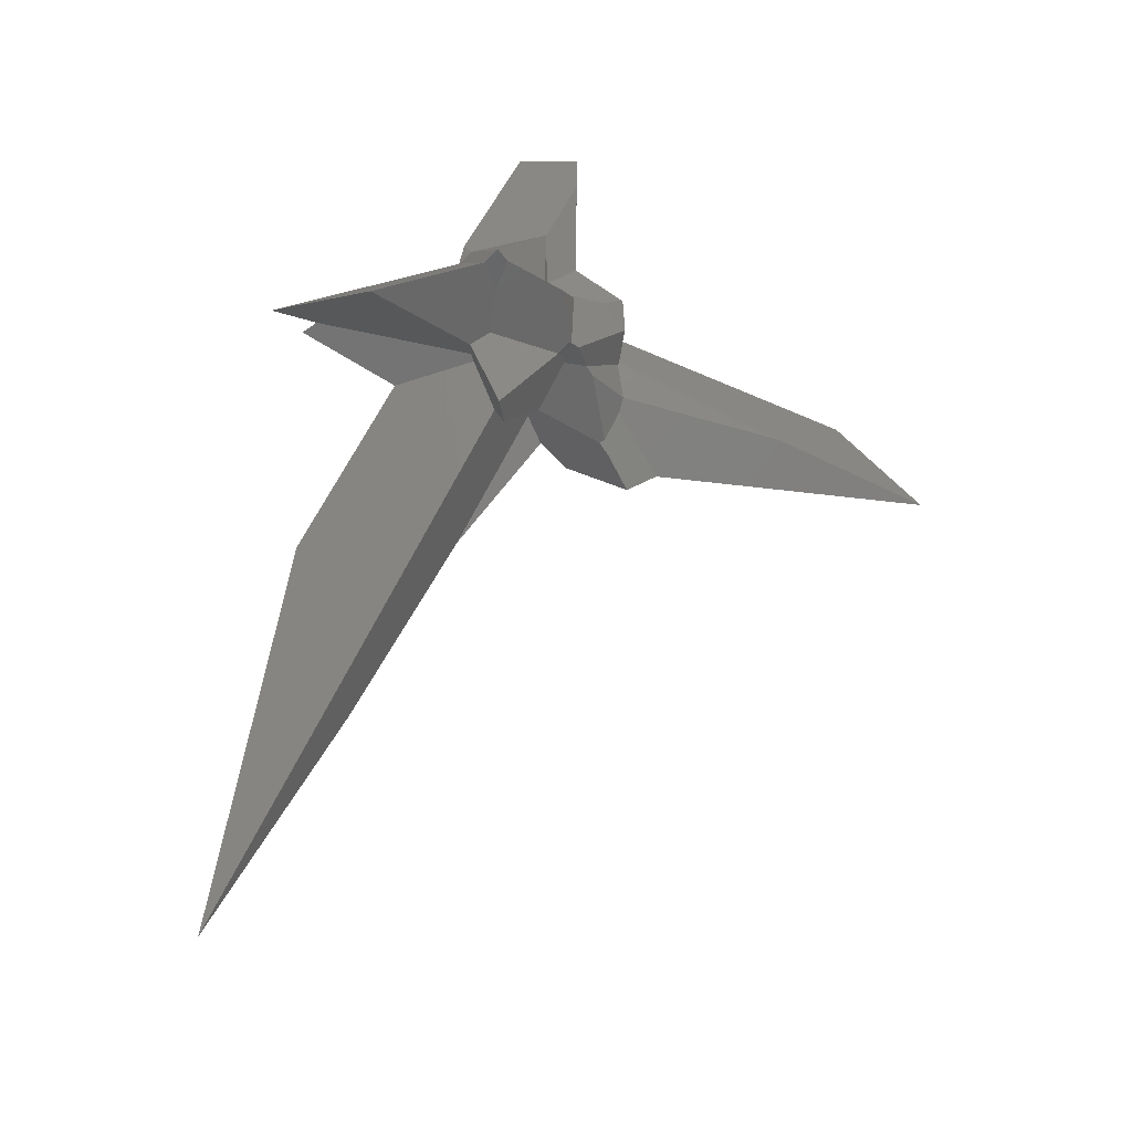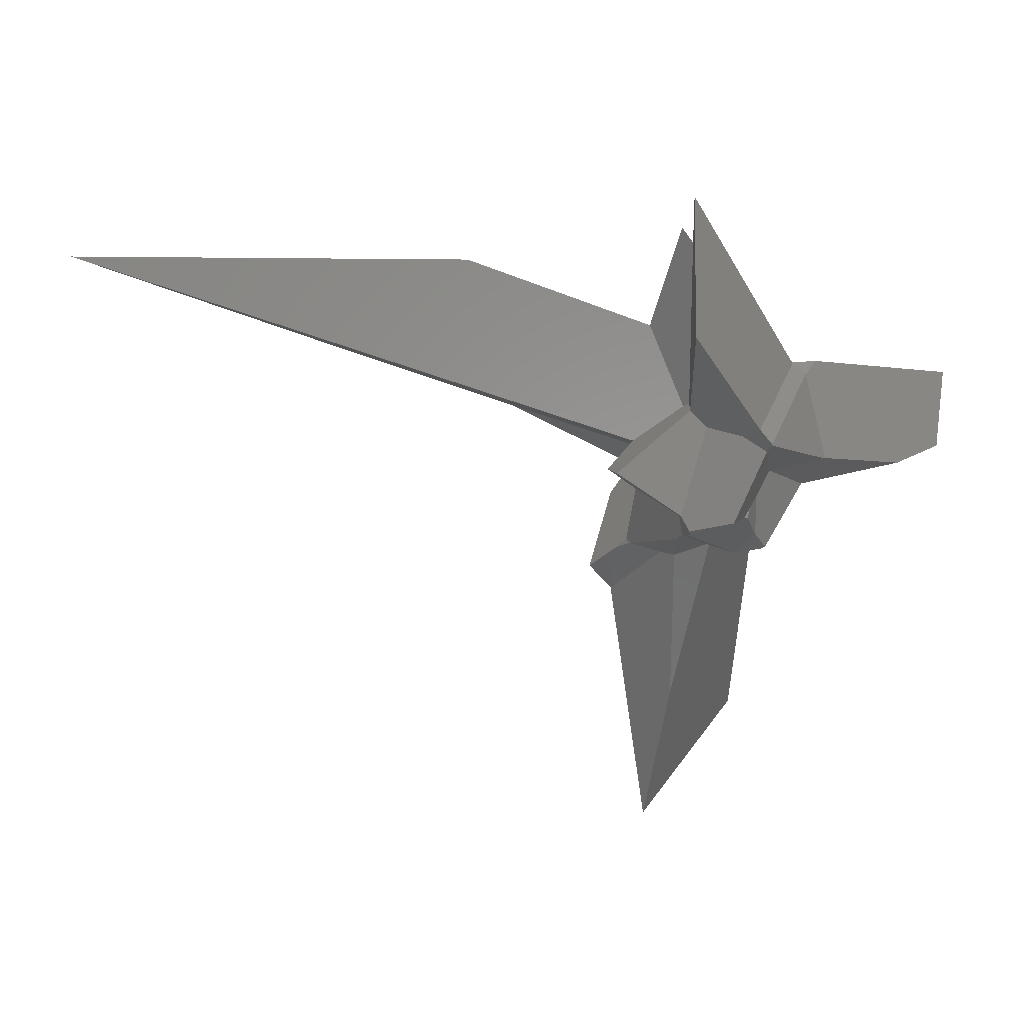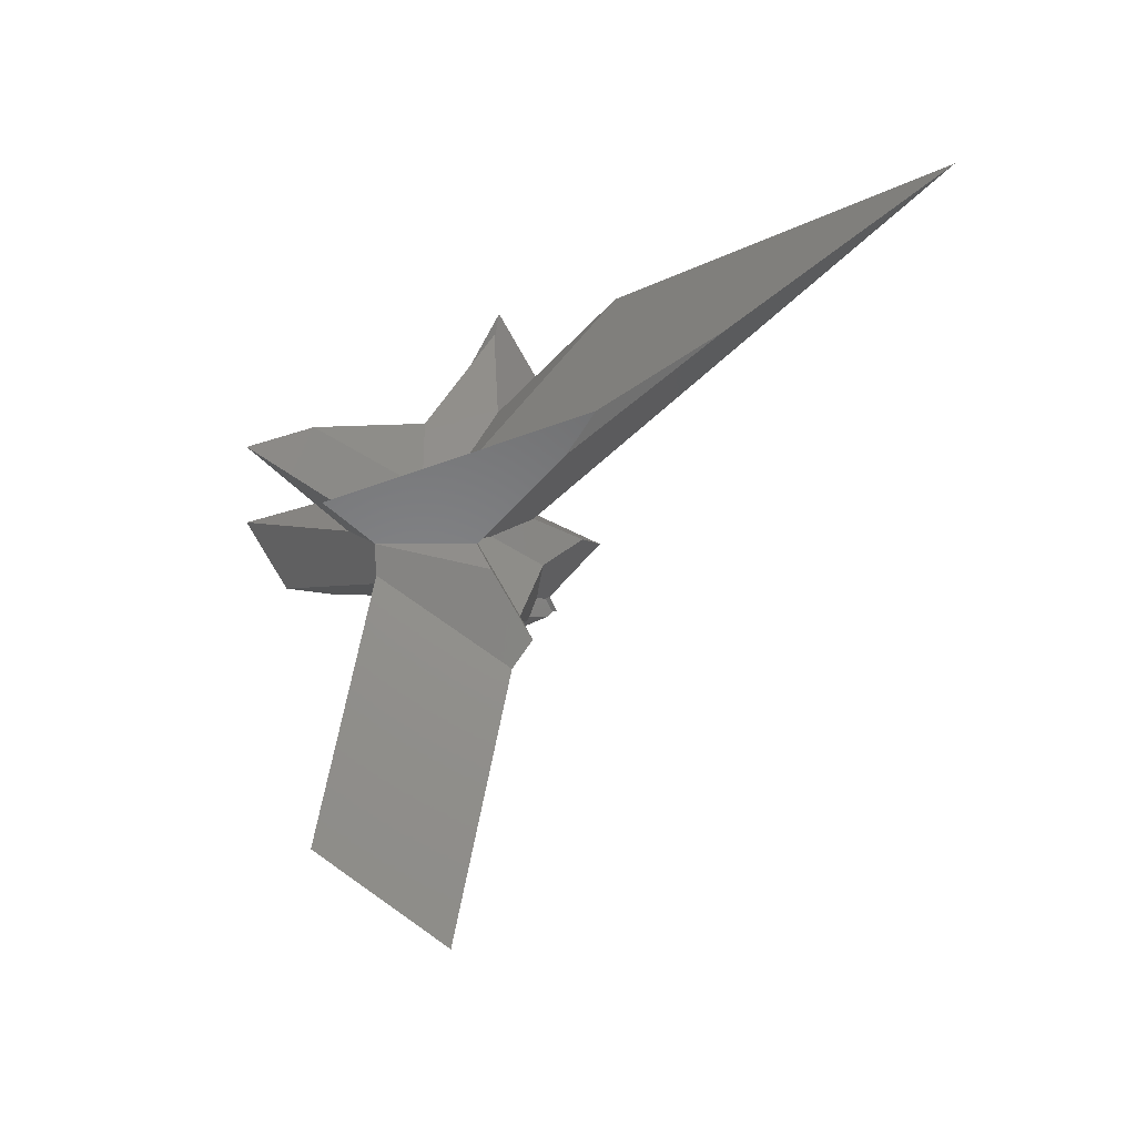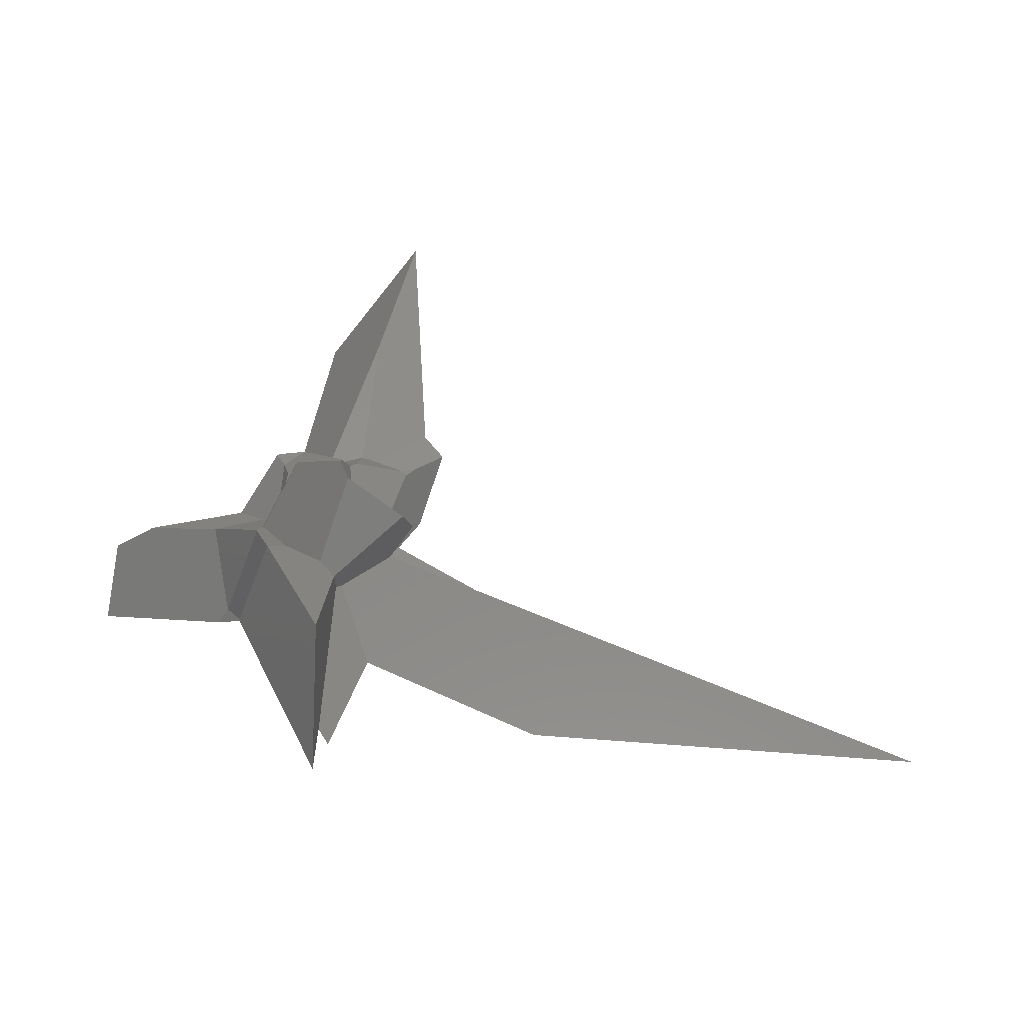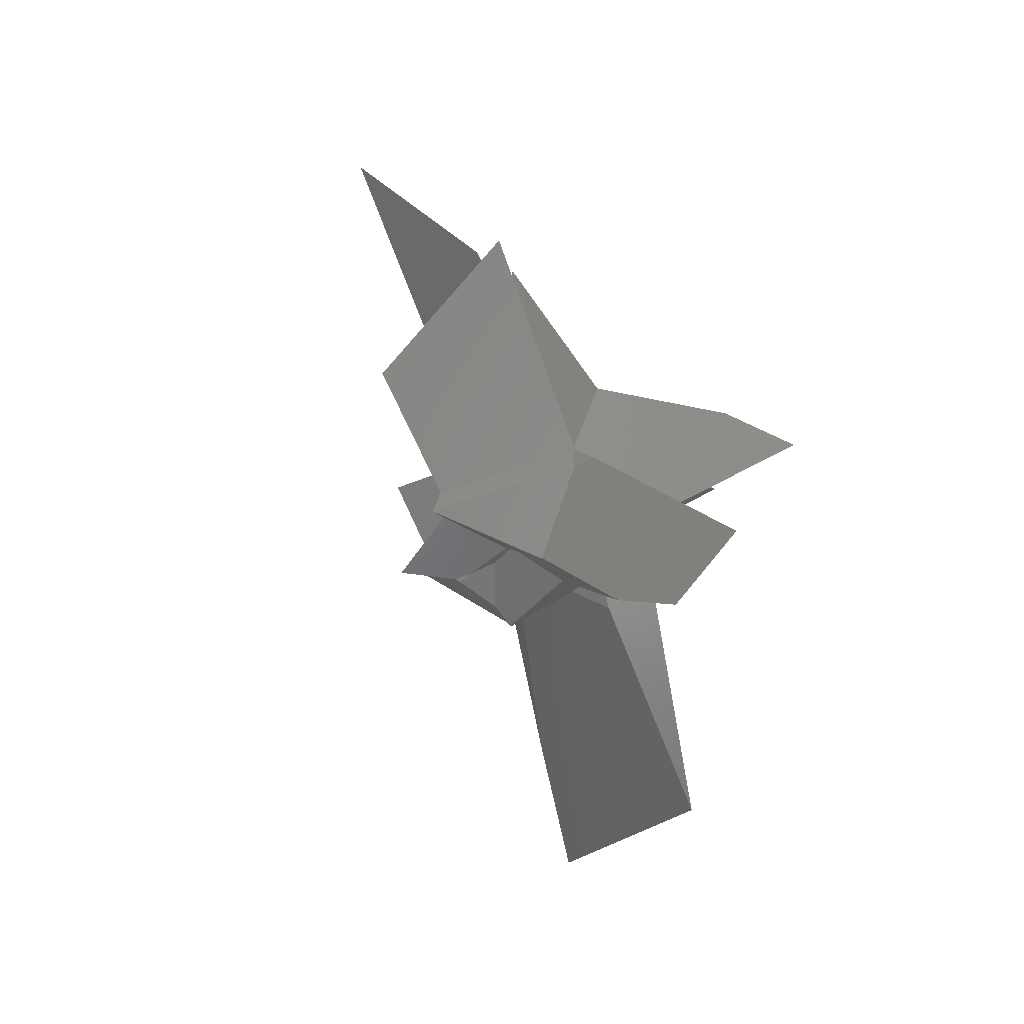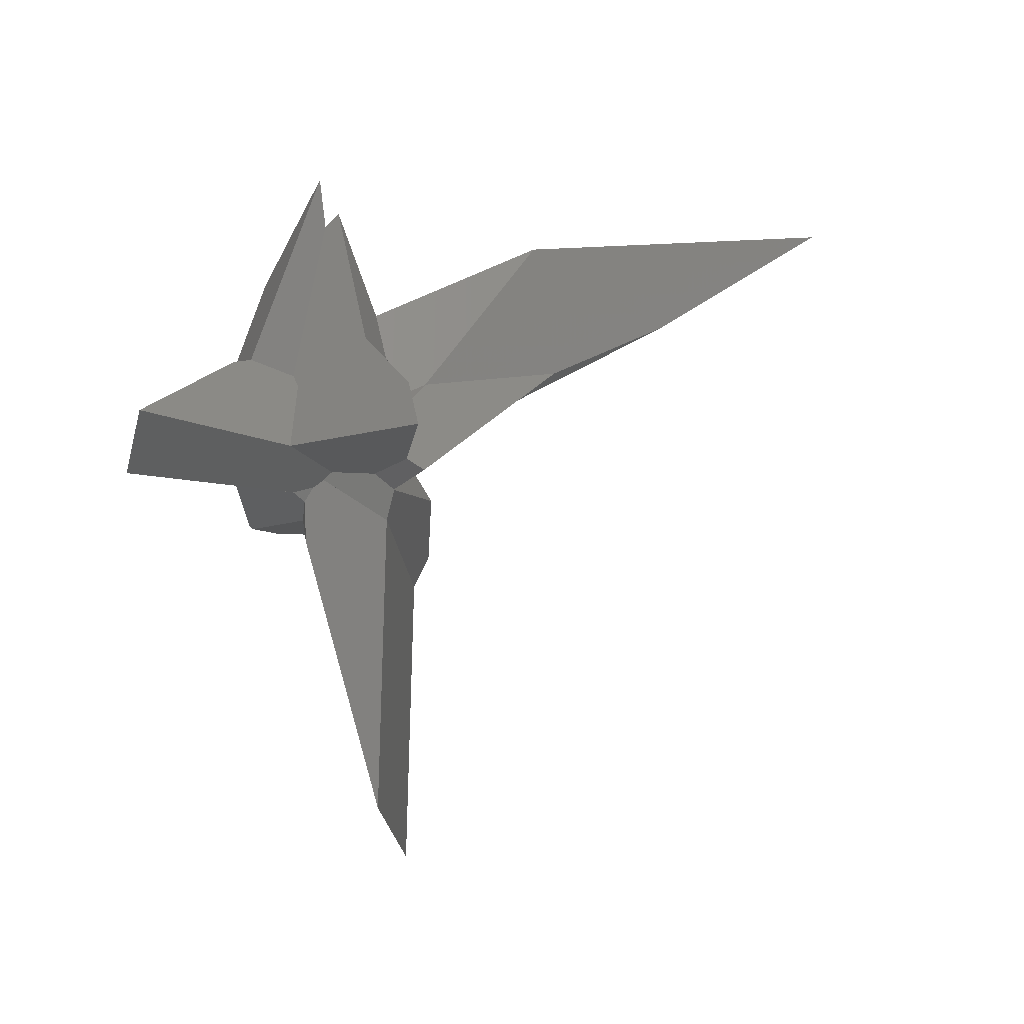
<metadata>
{"format":"stl","ext":"stl","renderer":"f3d","projection":"perspective","resolution":1024,"background":"white","views":[{"elev":75.5,"azim":102.1,"up":"+Y"},{"elev":17.1,"azim":-177.6,"up":"+Z"},{"elev":-18.5,"azim":44.0,"up":"+Z"},{"elev":64.5,"azim":4.3,"up":"+Y"},{"elev":22.1,"azim":-110.8,"up":"+Z"},{"elev":10.2,"azim":-36.4,"up":"+Z"}]}
</metadata>
<code>
# stl→obj: 112 verts, 450 faces
v 1.9 5.633 10.17
v 3.929 5.464 9.321
v 6.5 6.75 15.75
v 6.5 7.167 17.83
v 6.5 12.25 12.75
v 3.6 10.8 8.4
v 1.9 5.7 10.1
v 5.625 6.312 7.625
v 5.214 6.929 7.214
v 4.833 7.167 7.167
v 6.5 6.75 8.5
v 6.5 8 8.5
v 4.25 9.5 7.75
v 5.75 8 7.75
v 9.707 10.67 6.362
v 6.757 6.557 8.329
v 8.983 7.052 6.845
v 10.1 9.1 6.1
v 8.833 7.833 4.833
v 6.929 9.357 4.071
v 6.786 10.07 4.214
v 6.885 10.27 4.346
v 7.722 5.611 5.944
v 5.5 6.5 5.5
v 5.5 5.7 5.9
v 5.833 5.167 6.167
v 6.567 5.033 6.233
v 5.167 6.833 5.833
v 5.071 6.643 6.071
v 0.5 7.7 6.3
v 3.077 11.31 7.846
v 3.286 10.79 7.429
v 2.962 8.192 5.808
v 2.875 7.875 5.75
v 3.167 7.833 5.833
v 3 8 5.75
v 0.4474 7.605 6.289
v 1.3 5.9 9.7
v 3.1 11.3 7.9
v 4.688 12.19 4.625
v 4.1 10.03 4.233
v 3.833 9.5 4.5
v 3.5 8.5 5
v 6.5 10.83 3.833
v 6.538 11.08 3.885
v 6.5 10.5 3.5
v 6.767 9.033 3.1
v 5.537 6.574 1.87
v 5.433 6.567 1.833
v 4.278 7.722 1.833
v 3.955 9.864 4.136
v 3.5 8.5 3
v 5.5 6.5 2
v 6.071 2.929 5.929
v 5.188 3.812 5.781
v 5.726 4.71 5.871
v 6.62 4.66 6.02
v 6.86 3.98 6.06
v 8.029 4.147 5.559
v 9 3.5 4.75
v 5.812 0.3125 4.75
v 5.34 1.1 5.38
v 4.266 2.891 5.32
v 4.059 3.235 4.941
v 5.625 0.625 3.375
v 5.818 0.303 4.727
v 4.188 3.75 4.812
v 5.5 4.8 5.6
v 9.875 4.875 -0.875
v 7.643 6.214 1.357
v 5.5 5.5 3.5
v 10.87 5.146 0.3
v 9.929 3.5 3.357
v 9.029 6.088 1.735
v 9.196 6.022 1.935
v 7.559 4.794 5.618
v 9.667 5.833 1.417
v 3.929 5.071 8.929
v 6.1 2.9 11.1
v 6.974 6.395 16.34
v 6.885 2.115 7.962
v 7.848 3.239 8.283
v 8.283 5.413 11.76
v 9.357 3.071 8.786
v 6.625 1.25 7.875
v 5.154 -1.692 6.404
v 5.5 -2.5 6
v 16.64 3.071 8.786
v 14.5 3.5 7.5
v 3.423 -5.154 8.423
v 4.75 -2.5 9.75
v 1.786 2.214 6.786
v 0.8333 5.278 10.17
v -5.41 1.948 8.918
v -3 5.767 5.6
v 1.346 6.346 4.731
v -4.96 4.198 5.992
v 2.885 3.885 4.423
v 3.716 3.578 4.598
v 3.917 4.833 2.917
v 7 5 -6
v 8.125 3.125 -13.12
v 3.875 -1.125 -8.875
v 3.222 3.444 2.222
v 7 6.462 1.308
v 3.396 3.792 3.958
v 7 8.625 2.75
v 23.5 3.5 10.5
v 34.5 4.5 14.5
v 16.5 4.5 14.5
v 3.143 7.929 2.143
v 3 8 2.25
f 1 2 3
f 1 3 4
f 4 5 6
f 4 6 7
f 4 7 1
f 1 2 8
f 1 8 9
f 1 9 10
f 1 10 7
f 4 3 11
f 4 11 12
f 4 12 5
f 3 11 8
f 3 8 2
f 13 6 7
f 13 7 10
f 10 9 14
f 10 14 13
f 11 12 14
f 11 14 9
f 11 9 8
f 5 12 14
f 5 14 13
f 5 13 6
f 11 12 14
f 11 14 9
f 11 9 8
f 15 12 11
f 15 11 16
f 15 16 17
f 15 17 18
f 18 19 20
f 18 20 21
f 18 21 22
f 18 22 15
f 18 17 23
f 18 23 19
f 20 24 25
f 20 25 26
f 20 26 27
f 20 27 23
f 20 23 19
f 20 21 28
f 20 28 24
f 21 22 14
f 21 14 9
f 21 9 29
f 21 29 28
f 17 23 27
f 17 27 16
f 27 26 8
f 27 8 11
f 27 11 16
f 28 29 25
f 28 25 24
f 26 25 29
f 26 29 9
f 26 9 8
f 12 15 22
f 12 22 14
f 13 6 7
f 13 7 10
f 30 31 32
f 30 32 33
f 34 35 36
f 34 37 30
f 34 30 33
f 34 33 36
f 34 37 38
f 34 38 7
f 34 7 10
f 34 10 35
f 35 10 13
f 35 13 32
f 35 32 33
f 35 33 36
f 37 38 39
f 37 39 31
f 37 31 30
f 7 6 39
f 7 39 38
f 13 32 31
f 13 31 39
f 13 39 6
f 10 9 14
f 10 14 13
f 21 22 14
f 21 14 9
f 21 9 29
f 21 29 28
f 32 40 41
f 32 41 42
f 32 42 33
f 35 10 13
f 35 13 32
f 35 32 33
f 35 33 36
f 33 42 43
f 33 43 36
f 35 29 28
f 35 28 43
f 35 43 36
f 10 9 29
f 10 29 35
f 28 21 44
f 28 44 41
f 28 41 42
f 28 42 43
f 44 45 22
f 44 22 21
f 41 40 45
f 41 45 44
f 22 45 40
f 22 40 32
f 22 32 13
f 22 13 14
f 20 21 28
f 20 28 24
f 46 47 48
f 46 48 49
f 46 49 50
f 42 41 51
f 43 42 51
f 43 51 52
f 28 21 44
f 28 44 41
f 28 41 42
f 28 42 43
f 50 52 51
f 50 51 41
f 50 41 44
f 50 44 46
f 52 43 28
f 52 28 24
f 52 24 53
f 52 53 49
f 52 49 50
f 46 44 21
f 46 21 20
f 46 20 47
f 48 53 24
f 48 24 20
f 48 20 47
f 49 53 48
f 54 55 56
f 54 56 57
f 54 57 58
f 58 59 60
f 58 60 61
f 58 61 62
f 58 62 54
f 54 62 63
f 54 63 55
f 62 63 64
f 62 64 65
f 62 65 66
f 62 66 61
f 55 63 64
f 55 64 67
f 55 67 68
f 55 68 56
f 64 65 69
f 64 69 70
f 64 70 71
f 64 71 67
f 69 72 73
f 69 73 66
f 69 66 65
f 56 68 71
f 56 71 70
f 56 70 74
f 56 74 75
f 56 75 76
f 56 76 57
f 57 76 59
f 57 59 58
f 73 60 61
f 73 61 66
f 68 67 71
f 59 60 73
f 59 73 72
f 59 72 77
f 59 77 75
f 59 75 76
f 70 74 77
f 70 77 72
f 70 72 69
f 75 77 74
f 3 2 78
f 3 78 79
f 3 79 80
f 79 81 82
f 79 82 83
f 79 83 80
f 3 11 8
f 3 8 2
f 80 83 16
f 80 16 11
f 80 11 3
f 27 26 8
f 27 8 11
f 27 11 16
f 54 55 56
f 54 56 57
f 54 57 58
f 79 81 54
f 79 54 55
f 79 55 78
f 16 27 57
f 16 57 58
f 16 58 82
f 16 82 83
f 58 54 81
f 58 81 82
f 2 78 55
f 2 55 56
f 2 56 26
f 2 26 8
f 26 56 57
f 26 57 27
f 84 85 86
f 84 86 87
f 84 87 88
f 82 81 85
f 82 85 84
f 58 59 60
f 58 60 61
f 58 61 62
f 58 62 54
f 58 54 81
f 58 81 82
f 84 82 58
f 84 58 59
f 84 59 89
f 84 89 88
f 86 62 54
f 86 54 81
f 86 81 85
f 88 87 61
f 88 61 60
f 88 60 89
f 87 86 62
f 87 62 61
f 89 60 59
f 90 86 85
f 90 85 91
f 91 79 78
f 91 78 92
f 91 92 90
f 85 81 79
f 85 79 91
f 54 62 63
f 54 63 55
f 79 81 54
f 79 54 55
f 79 55 78
f 86 62 54
f 86 54 81
f 86 81 85
f 90 92 63
f 90 63 62
f 90 62 86
f 92 63 55
f 92 55 78
f 92 78 2
f 92 2 1
f 92 1 93
f 92 93 94
f 1 2 8
f 1 8 9
f 1 9 10
f 1 10 7
f 26 25 29
f 26 29 9
f 26 9 8
f 34 37 38
f 34 38 7
f 34 7 10
f 34 10 35
f 95 37 34
f 95 34 96
f 93 38 37
f 93 37 95
f 93 95 97
f 93 97 94
f 10 9 29
f 10 29 35
f 1 7 38
f 1 38 93
f 98 97 95
f 98 95 96
f 55 63 64
f 55 64 67
f 55 67 68
f 55 68 56
f 2 78 55
f 2 55 56
f 2 56 26
f 2 26 8
f 92 63 55
f 92 55 78
f 94 97 98
f 94 98 99
f 94 99 64
f 94 64 63
f 94 63 92
f 98 99 67
f 98 67 68
f 98 68 25
f 98 25 29
f 98 29 35
f 98 35 34
f 98 34 96
f 25 68 56
f 25 56 26
f 99 64 67
f 100 49 101
f 100 101 102
f 100 102 103
f 100 103 104
f 48 105 101
f 48 101 49
f 49 53 48
f 100 104 106
f 64 65 69
f 64 69 70
f 64 70 71
f 64 71 67
f 106 104 103
f 106 103 65
f 106 65 64
f 106 64 99
f 99 64 67
f 99 106 100
f 99 100 49
f 99 49 53
f 99 53 71
f 99 71 67
f 102 69 65
f 102 65 103
f 48 105 70
f 48 70 71
f 48 71 53
f 101 105 70
f 101 70 69
f 101 69 102
f 20 24 25
f 20 25 26
f 20 26 27
f 20 27 23
f 20 23 19
f 105 48 47
f 105 47 107
f 48 53 24
f 48 24 20
f 48 20 47
f 56 68 71
f 56 71 70
f 56 70 74
f 56 74 75
f 56 75 76
f 56 76 57
f 26 56 57
f 26 57 27
f 25 68 56
f 25 56 26
f 48 105 70
f 48 70 71
f 48 71 53
f 107 74 70
f 107 70 105
f 107 47 20
f 107 20 19
f 107 19 75
f 107 75 74
f 23 76 75
f 23 75 19
f 23 76 57
f 23 57 27
f 25 68 71
f 25 71 53
f 25 53 24
f 108 109 110
f 108 110 84
f 108 84 88
f 110 83 82
f 110 82 84
f 109 17 16
f 109 16 83
f 109 83 110
f 17 23 27
f 17 27 16
f 57 76 59
f 57 59 58
f 16 27 57
f 16 57 58
f 16 58 82
f 16 82 83
f 84 82 58
f 84 58 59
f 84 59 89
f 84 89 88
f 23 76 57
f 23 57 27
f 88 89 108
f 89 59 76
f 89 76 23
f 89 23 17
f 89 17 109
f 89 109 108
f 28 29 25
f 28 25 24
f 50 49 100
f 50 100 111
f 34 35 36
f 96 34 36
f 96 36 43
f 96 43 52
f 96 52 112
f 35 29 28
f 35 28 43
f 35 43 36
f 50 111 112
f 50 112 52
f 52 43 28
f 52 28 24
f 52 24 53
f 52 53 49
f 52 49 50
f 112 111 100
f 112 100 106
f 112 106 98
f 112 98 96
f 68 67 71
f 106 99 98
f 98 99 67
f 98 67 68
f 98 68 25
f 98 25 29
f 98 29 35
f 98 35 34
f 98 34 96
f 99 106 100
f 99 100 49
f 99 49 53
f 99 53 71
f 99 71 67
f 25 68 71
f 25 71 53
f 25 53 24

</code>
